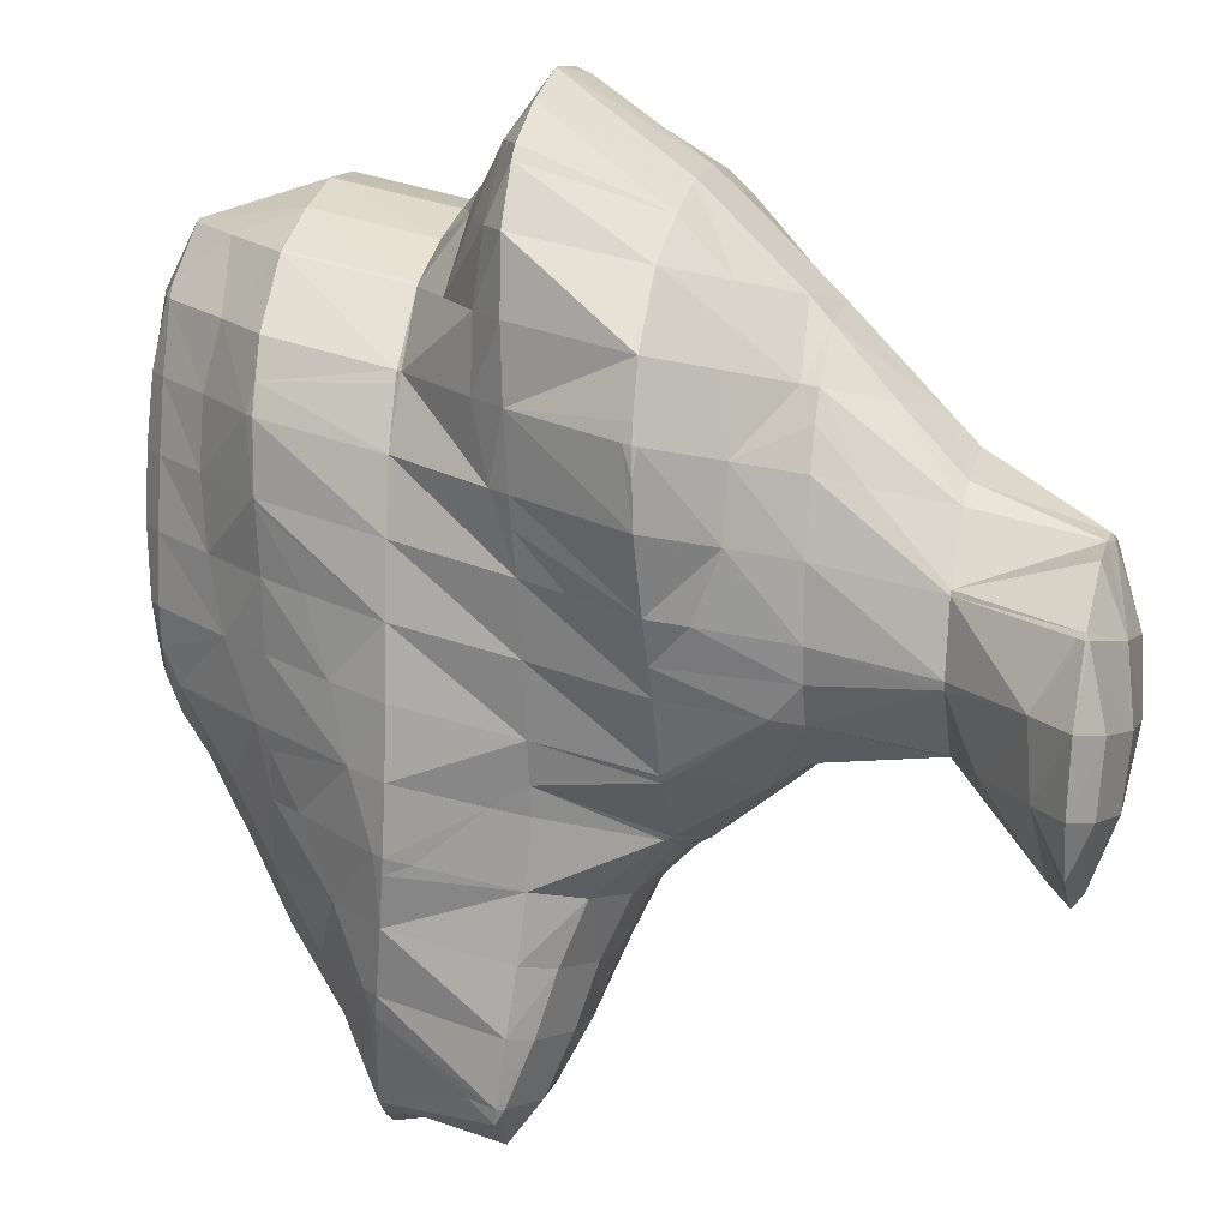
<metadata>
{"format":"obj","ext":"obj","renderer":"f3d","projection":"perspective","resolution":1024,"background":"white","views":[{"elev":58.7,"azim":95.0,"up":"+Y"}]}
</metadata>
<code>
v 210.9 182.5 113.3
v 210.8 184.2 113.6
v 209.9 183.2 113.9
v 208.8 181.8 113.7
v 210 181.1 113
v 207.9 180.5 112.9
v 208.2 180.3 112.7
v 207.7 180.2 112.6
v 210.5 185.1 113.6
v 209.9 186.1 113.7
v 209.6 185.8 114
v 208.3 184.4 114.4
v 207.2 183 114.2
v 206.2 181.7 113.6
v 205.7 180 112.3
v 205.3 180.3 112.6
v 205.1 180.1 112.3
v 208.5 187.5 113.8
v 208 187 114.2
v 206.7 185.6 114.6
v 205.6 184.2 114.4
v 204.6 182.9 113.9
v 203.6 181.5 113.1
v 203 180.6 112.1
v 207 188.8 113.8
v 206.5 188.3 114.3
v 205.2 186.9 114.6
v 204.1 185.5 114.4
v 203.1 184.1 114
v 202.1 182.8 113.2
v 201.5 181.7 112.1
v 205.5 190 113.8
v 205 189.5 114.2
v 203.7 188.1 114.6
v 202.6 186.7 114.4
v 201.6 185.4 113.9
v 200.7 184 113
v 200.3 183.4 112.2
v 203.7 191 113.8
v 203.6 190.8 114
v 202.3 189.4 114.3
v 201.2 188 114.1
v 200.2 186.7 113.6
v 199.3 185.3 112.4
v 199.3 185.3 112.4
v 203.3 191.1 113.8
v 201.1 190.9 113.5
v 201 190.7 113.6
v 199.9 189.3 113.4
v 199.1 187.8 112.8
v 199.4 188.6 113
v 201 190.8 113.5
v 199.8 189.5 113.2
v 215.5 179.8 110
v 215.5 179.8 110
v 215.5 179.8 110
v 214.3 178.4 110.2
v 214.9 178 109.7
v 213.3 177.1 109.4
v 213.4 177 109.4
v 213.3 177 109.4
v 215.2 182.2 110.2
v 215.1 182.4 110.2
v 215 182.3 110.3
v 213.6 180.9 111.3
v 212.5 179.5 111.2
v 211.5 178.2 110.5
v 211.2 176.5 109
v 210.6 176.8 109.3
v 210.5 176.5 108.9
v 214.2 184.3 110.3
v 213.2 183.4 111.6
v 211.8 182 112.6
v 210.6 180.7 112.4
v 209.7 179.3 111.5
v 208.9 178 110.3
v 208.2 176.7 108.6
v 213.5 185.6 110.3
v 213.2 186.2 110.4
v 213 186 110.8
v 211.3 184.6 113.1
v 207.1 179.2 111.2
v 208 176.8 108.6
v 206.5 177.9 109.2
v 206.3 177.5 108.4
v 212.1 187.9 110.5
v 211.3 187.2 111.7
v 204.8 179.1 109.8
v 204.7 178.6 108.4
v 210.9 189.5 110.6
v 209.6 188.4 112.2
v 203.1 180.3 110.6
v 203.3 179.9 108.4
v 209.8 191 110.8
v 209.7 191.2 110.8
v 209.6 191.2 110.8
v 208.1 189.7 112.5
v 201.8 181.5 109.9
v 202 181.4 108.5
v 208.3 192.6 110.9
v 208.1 192.4 111.1
v 206.6 191 112.5
v 201.6 182 108.5
v 200.9 183.2 108.6
v 207.5 193 110.9
v 206.5 193.5 110.9
v 205.2 192.3 112.1
v 199.3 185.3 112.3
v 199.7 184.9 108.8
v 204.1 193.7 110.7
v 204 193.7 110.7
v 202.5 192.2 112.3
v 199 188 112.2
v 198.8 186.6 109
v 198.7 186.8 109
v 204 193.7 110.7
v 202.1 193 110.4
v 200.4 192.1 110.1
v 200.2 191.9 110
v 199.2 190.8 110
v 198.5 189.2 109.4
v 198.9 190.3 109.6
v 199.2 190.9 109.7
v 219.8 177.4 106.9
v 220 178.4 107.1
v 219.3 177.7 107.3
v 218.3 176.3 106.6
v 218.4 176.3 106.5
v 218.3 176.3 106.5
v 220.1 179.3 107.2
v 219.6 180.9 107.2
v 218.7 180.1 107.9
v 217.4 178.7 108.5
v 216.3 177.3 108.3
v 216.2 175.8 106.1
v 215.6 176 106.8
v 215.4 175.7 106
v 219.1 182.2 107.2
v 218.8 182.9 107.2
v 218.4 182.6 107.6
v 216.9 181.2 109
v 213 175.8 106.2
v 213.4 175.7 105.6
v 213 175.7 105.6
v 217.7 184.6 107.1
v 216.6 183.7 108.5
v 210.9 176.2 105.3
v 216.9 185.9 107.1
v 216.7 186.3 107.1
v 216.5 186.2 107.3
v 214.8 184.8 109.5
v 208.4 176.7 107.7
v 209.3 176.6 105.1
v 208.9 176.8 105.1
v 215.4 187.8 107.1
v 214.8 187.4 108.1
v 207.2 177.7 105
v 214 189.3 107.2
v 213.1 188.6 108.7
v 205.6 178.8 104.9
v 212.5 190.6 107.3
v 211.5 189.9 109.4
v 204.1 180.1 104.9
v 211 191.8 107.4
v 202.8 181.6 105
v 209.3 193 107.4
v 202.5 182.2 105.1
v 201.7 183.4 105.2
v 207.7 193.7 107.4
v 207.4 193.8 107.4
v 200.6 185.1 105.3
v 205 193.9 107.2
v 199.7 186.8 105.5
v 199.6 187 105.5
v 204.8 193.9 107.2
v 203 193.2 106.9
v 201.3 192.3 106.6
v 201.1 192.1 106.5
v 199.4 189.4 105.9
v 199.8 190.5 106.1
v 200 191.1 106.3
v 219.7 177.7 105.8
v 218.4 176.3 106.5
v 221.3 181.5 104
v 221.1 181.9 104
v 220.8 181.7 104.7
v 221.1 179.5 103.8
v 219.6 178.4 103.4
v 217.8 177.6 103
v 216 176.1 105
v 217.6 177.5 102.9
v 219.8 183.3 103.8
v 215.7 177 102.5
v 213.3 175.9 104.9
v 214.7 176.9 102.4
v 218.4 184.6 103.6
v 213.2 176.7 102.1
v 212 176.6 101.9
v 216.7 186.2 106.3
v 217 185.9 103.5
v 210.5 176.6 101.7
v 209.6 176.6 101.6
v 215.7 187.5 104.5
v 215.8 187.4 103.5
v 207.3 177 101.4
v 215.3 188.1 103.6
v 214.7 189.2 103.7
v 205.6 178.1 102.3
v 207.3 177 101.3
v 205.7 178 101.3
v 213.5 190.9 103.9
v 204 179.3 102.5
v 204.1 179.2 101.3
v 212.3 192.6 104.1
v 202.6 180.6 102.2
v 202.7 180.5 101.3
v 211.6 193.7 104.2
v 211.2 194.4 104.3
v 210.8 194.2 104.8
v 201.7 183.1 104.3
v 201.3 181.9 101.4
v 201.3 181.9 101.4
v 209.9 196.1 104.6
v 209.2 195.5 105.4
v 207.5 193.9 107.3
v 200.5 184.4 102.8
v 200.5 184.1 101.6
v 208.5 197.6 104.7
v 207.7 196.8 105.5
v 206.3 195.3 106.4
v 199.6 187 105.1
v 200.2 185.1 101.7
v 199.9 186.5 102
v 207 198.8 104.8
v 206.3 198.1 105.3
v 205 196.7 105.8
v 203.7 195.2 106
v 202.5 193.8 106.2
v 201.3 192.4 106.6
v 199.4 189.7 104.9
v 199.7 187.8 102.1
v 199.5 189.2 102.4
v 205.3 199.3 104.8
v 204.8 199.3 104.7
v 203.7 198 105.1
v 202.5 196.6 105.3
v 201.3 195.2 105.2
v 200.2 193.8 104.8
v 199.3 192.5 103.7
v 199.3 190.4 102.6
v 199.1 192 102.8
v 203.1 198.8 104.5
v 201.3 198 104.1
v 201.1 197.8 104.1
v 200.1 196.6 104
v 199.3 195.1 103.4
v 199.6 195.8 103.6
v 199.1 192.9 103
v 200.1 196.7 103.8
v 221 181.7 103.8
v 220.1 180.4 102.9
v 219 179 102.7
v 217.8 177.6 102.8
v 219.6 182.9 103.1
v 218.7 181.6 102.2
v 217.6 180.2 101.9
v 216.5 178.9 101.7
v 215.2 177.5 102
v 218.1 184 102.7
v 217.2 182.7 101.7
v 216.2 181.4 101.3
v 215.1 180 101.1
v 213.9 178.7 101.1
v 212.7 177.3 101.5
v 216.8 185.2 102
v 215.9 184 101
v 214.9 182.6 100.5
v 213.8 181.3 100.3
v 212.6 179.9 100.3
v 211.4 178.5 100.6
v 210.1 177.1 101.2
v 215.7 186.6 100.3
v 215.1 185 99.78
v 215.6 186.4 100
v 214.1 183.5 99.48
v 212.9 182.3 99.18
v 211.7 181.5 98.94
v 211.4 181.2 99.01
v 210.1 179.8 99.67
v 208.8 178.4 100.3
v 215.5 189.1 100.4
v 215.4 189.4 100.4
v 215.7 186.7 100.1
v 211.3 181.4 98.87
v 208.9 181.1 98.55
v 208.9 181.1 98.57
v 207.4 179.7 99.73
v 206 178.2 100.8
v 214.6 191.6 100.7
v 208.8 181.1 98.55
v 206.9 181.8 98.41
v 206 180.9 99.3
v 204.5 179.5 100.6
v 214.3 192.5 100.8
v 213.8 193.8 101
v 212.8 193 102.9
v 205.1 182.7 98.37
v 204.5 182.2 99.07
v 203 180.7 100.7
v 212.9 195.8 101.3
v 203.7 184.1 98.43
v 202.9 183.4 99.49
v 212 196.8 101.4
v 211.5 197.3 101.5
v 211.4 197.2 101.7
v 202.4 185.6 98.54
v 201.1 184.6 100.7
v 211.1 197.6 101.5
v 209.7 198.3 101.5
v 201.3 187.4 98.72
v 207.4 198.5 101.3
v 201.2 187.5 98.72
v 200.6 189.7 99.04
v 207.3 198.5 101.3
v 204.4 198.2 102.5
v 205.4 197.8 101
v 203.8 197.1 100.7
v 200.5 192.7 99.56
v 200.3 192.7 100
v 200.6 193 99.62
v 200.4 190.4 99.16
v 203.6 197 100.6
v 200.3 196.6 103.4
v 202.2 195.9 100.3
v 201.2 194.5 99.94
v 214.9 185.3 99.15
v 213.8 184 98.79
v 212.7 182.6 98.72
v 215.4 189.3 100.1
v 214.9 188.1 97.88
v 213.9 186.8 97.23
v 212.7 185.4 97.4
v 211.4 184 97.61
v 210.2 182.6 97.87
v 214.5 190.8 97.97
v 214.5 188.8 96.86
v 214.4 190.5 97.12
v 213.5 187.3 96.52
v 211.6 186.6 96.19
v 211.4 186.6 96.15
v 210.1 185.3 96.84
v 208.8 183.8 97.32
v 207.5 182.4 97.88
v 213.7 193.3 99.94
v 213.9 191.6 97.25
v 213.4 192.4 97.33
v 209 186.8 95.92
v 208.8 186.6 96.07
v 207.4 185.1 96.98
v 206.1 183.7 97.59
v 212.3 194.7 99.32
v 212 193.8 97.42
v 208.3 187.1 95.89
v 207.2 187.7 95.87
v 205.9 186.4 96.89
v 204.6 184.9 97.66
v 211.5 197.3 101.3
v 210.8 196 99.34
v 210.4 195 97.46
v 205.7 189 95.93
v 204.4 187.7 97.05
v 203 186.2 97.98
v 209.2 197.3 99.88
v 209.3 195.5 97.44
v 208.6 196 97.83
v 208.4 195.7 97.39
v 205.1 189.8 96
v 204.2 190.4 96.41
v 204.6 190.8 96.12
v 202.8 188.9 97.57
v 201.3 187.4 98.69
v 207.4 198.5 101.2
v 206.6 197.2 99.48
v 206.5 195.6 97.16
v 205.9 195.9 97.77
v 205 194.5 96.83
v 205 194.5 96.83
v 203.8 193.1 97
v 204.3 192.8 96.45
v 202.4 191.6 97.76
v 201 190.1 98.69
v 203.7 197 100.5
v 202.8 195.6 99.54
v 201.7 194.2 99.3
v 214.6 189.9 93.65
v 214.6 190 93.67
v 214.4 189.7 93.6
v 213.3 188.4 93.81
v 211.6 186.8 95.77
v 214.3 192.4 94.03
v 214.2 192.6 94.05
v 213.3 188.7 93.29
v 211.3 188 92.94
v 210.5 187.8 92.82
v 212.6 193.8 94.08
v 207.9 188.1 94.08
v 208.5 188.5 92.7
v 210.5 194.9 96.17
v 212.5 193.9 94.07
v 210.4 194.2 93.89
v 207.3 190.2 92.85
v 206.1 189.3 94.91
v 208 194.8 95.5
v 209.6 194 93.76
v 207.1 193.5 94.32
v 207.9 193.1 93.42
v 205.9 192 94.46
v 207.1 191.5 93.05
v 218.5 190.1 90.81
v 218.8 191.3 91.04
v 217.9 190.3 91.39
v 217.1 189.1 90.46
v 218.8 192.1 91.18
v 218.2 193.8 91.39
v 217.4 193 92.08
v 215.9 191.4 93.15
v 217 189 90.42
v 213.9 188.7 91.7
v 214.6 188.7 90.04
v 214.2 188.7 89.99
v 216.8 195.2 91.41
v 215.8 194.2 92.3
v 211.3 188.5 91.27
v 212.1 189.1 89.78
v 214.7 195.7 91.22
v 214.5 195.6 91.38
v 210.5 190.3 89.78
v 210 189.9 90.42
v 214.5 195.7 91.19
v 212.3 195.2 90.83
v 211.3 194.5 90.61
v 209.9 192.5 90.09
v 209.7 192.6 90.4
v 210.2 193.2 90.24
v 208.2 191 91.79
v 210.8 194.1 90.47
v 218.2 190.4 90.52
v 217.8 193.1 90.64
v 216.8 191.7 89.9
v 215.7 190.3 89.64
v 214.4 188.9 89.89
v 216.3 194.4 90.57
v 215.3 193 89.79
v 214.2 191.6 89.41
v 213 190.2 89.38
v 214.6 195.6 91.11
v 213.7 194.2 90.08
v 212.7 192.8 89.57
v 211.5 191.4 89.44
v 210.9 194 90.35
g foo
f 1 2 3
f 1 3 4
f 1 4 5
f 5 4 6
f 5 6 7
f 8 7 6
f 9 10 11
f 9 11 2
f 2 11 3
f 3 11 12
f 13 4 12
f 4 3 12
f 14 6 13
f 6 4 13
f 8 6 15
f 15 6 16
f 16 6 14
f 17 15 16
f 18 19 11
f 18 11 10
f 20 12 19
f 12 11 19
f 21 13 20
f 13 12 20
f 22 14 21
f 14 13 21
f 23 16 22
f 16 14 22
f 17 16 23
f 17 23 24
f 25 26 19
f 25 19 18
f 27 20 26
f 20 19 26
f 28 21 27
f 21 20 27
f 29 22 28
f 22 21 28
f 30 23 29
f 23 22 29
f 24 23 30
f 24 30 31
f 32 33 26
f 32 26 25
f 34 27 33
f 27 26 33
f 35 28 34
f 28 27 34
f 36 29 35
f 29 28 35
f 37 30 36
f 30 29 36
f 31 30 37
f 31 37 38
f 39 40 33
f 39 33 32
f 41 34 40
f 34 33 40
f 42 35 41
f 35 34 41
f 43 36 42
f 36 35 42
f 44 37 45
f 45 37 43
f 43 37 36
f 44 38 37
f 39 46 40
f 47 48 46
f 46 48 40
f 40 48 41
f 49 42 48
f 42 41 48
f 50 43 51
f 51 43 49
f 49 43 42
f 50 45 43
f 47 52 48
f 53 49 48
f 53 48 52
f 53 51 49
f 54 55 56
f 54 56 57
f 54 57 58
f 58 57 59
f 58 59 60
f 61 60 59
f 62 63 64
f 62 64 55
f 55 64 56
f 56 64 65
f 66 57 65
f 57 56 65
f 67 59 66
f 59 57 66
f 61 59 68
f 68 59 69
f 69 59 67
f 70 68 69
f 71 72 64
f 71 64 63
f 73 65 72
f 65 64 72
f 74 66 73
f 66 65 73
f 75 67 74
f 67 66 74
f 76 69 75
f 69 67 75
f 70 69 76
f 70 76 77
f 78 79 80
f 78 80 71
f 71 80 72
f 72 80 81
f 2 1 81
f 1 73 81
f 73 72 81
f 74 1 5
f 74 73 1
f 75 5 7
f 75 74 5
f 7 8 75
f 8 82 75
f 82 76 75
f 77 76 83
f 83 76 84
f 84 76 82
f 85 83 84
f 86 87 80
f 86 80 79
f 10 9 87
f 9 81 87
f 81 80 87
f 81 9 2
f 82 8 15
f 15 17 82
f 17 88 82
f 88 84 82
f 85 84 88
f 85 88 89
f 90 91 87
f 90 87 86
f 87 18 10
f 87 91 18
f 92 17 24
f 92 88 17
f 89 88 92
f 89 92 93
f 94 95 96
f 94 96 90
f 90 96 91
f 91 96 97
f 91 25 18
f 91 97 25
f 98 24 31
f 98 92 24
f 93 92 98
f 93 98 99
f 100 101 96
f 100 96 95
f 102 97 101
f 97 96 101
f 97 32 25
f 97 102 32
f 103 98 104
f 98 31 104
f 31 38 104
f 103 99 98
f 100 105 101
f 106 107 105
f 105 107 101
f 101 107 102
f 102 39 32
f 102 107 39
f 108 44 45
f 108 109 44
f 44 109 38
f 38 109 104
f 110 111 107
f 110 107 106
f 46 39 112
f 39 107 112
f 107 111 112
f 112 47 46
f 113 50 51
f 108 45 50
f 108 50 113
f 108 113 114
f 114 113 115
f 114 109 108
f 110 116 111
f 117 112 111
f 117 111 116
f 112 117 47
f 47 117 52
f 52 117 118
f 119 120 118
f 120 53 118
f 53 52 118
f 113 51 53
f 113 53 120
f 113 120 121
f 121 120 122
f 121 115 113
f 119 123 120
f 123 122 120
f 124 125 126
f 124 126 127
f 124 127 128
f 129 128 127
f 130 131 132
f 130 132 125
f 125 132 126
f 126 132 133
f 134 127 133
f 127 126 133
f 129 127 135
f 135 127 136
f 136 127 134
f 137 135 136
f 138 139 140
f 138 140 131
f 131 140 132
f 132 140 141
f 55 54 141
f 54 133 141
f 133 132 141
f 134 54 58
f 134 133 54
f 136 58 60
f 136 134 58
f 136 60 61
f 136 61 142
f 136 142 137
f 137 142 143
f 144 143 142
f 145 146 140
f 145 140 139
f 63 62 146
f 62 141 146
f 141 140 146
f 141 62 55
f 142 61 68
f 68 70 142
f 142 70 144
f 144 70 147
f 148 149 150
f 148 150 145
f 145 150 146
f 146 150 151
f 146 71 63
f 146 151 71
f 152 153 77
f 153 147 77
f 147 70 77
f 154 153 152
f 155 156 150
f 155 150 149
f 79 78 156
f 78 151 156
f 151 150 156
f 151 78 71
f 152 77 83
f 83 85 152
f 152 85 154
f 154 85 157
f 158 159 156
f 158 156 155
f 156 86 79
f 156 159 86
f 89 160 85
f 160 157 85
f 161 162 159
f 161 159 158
f 159 90 86
f 159 162 90
f 93 163 89
f 163 160 89
f 162 161 94
f 94 161 95
f 95 161 164
f 162 94 90
f 99 165 93
f 165 163 93
f 95 164 100
f 164 166 100
f 104 167 103
f 104 168 167
f 167 165 99
f 167 99 103
f 166 169 105
f 166 105 100
f 105 170 106
f 105 169 170
f 109 171 104
f 171 168 104
f 106 170 110
f 170 172 110
f 115 173 114
f 115 174 173
f 173 171 109
f 173 109 114
f 172 175 116
f 172 116 110
f 116 175 117
f 175 176 117
f 117 176 118
f 176 177 118
f 118 178 119
f 118 177 178
f 122 179 121
f 122 180 179
f 179 174 115
f 179 115 121
f 178 181 123
f 178 123 119
f 181 180 122
f 181 122 123
f 182 125 124
f 182 124 128
f 182 128 183
f 183 128 129
f 184 185 186
f 131 130 186
f 186 130 184
f 184 130 187
f 125 182 130
f 182 188 130
f 188 187 130
f 189 182 183
f 189 188 182
f 129 135 190
f 129 190 191
f 129 191 183
f 183 191 189
f 190 135 137
f 186 185 138
f 138 185 139
f 139 185 192
f 186 138 131
f 191 190 193
f 137 143 194
f 137 194 195
f 137 195 190
f 190 195 193
f 194 143 144
f 139 192 145
f 192 196 145
f 195 194 197
f 194 144 197
f 197 144 198
f 198 144 147
f 199 149 148
f 199 148 200
f 148 145 200
f 145 196 200
f 153 198 147
f 153 201 198
f 202 201 153
f 202 153 154
f 203 155 149
f 203 149 199
f 200 203 199
f 200 204 203
f 157 205 154
f 205 202 154
f 206 207 203
f 203 207 155
f 155 207 158
f 206 203 204
f 208 209 160
f 209 205 160
f 205 157 160
f 210 209 208
f 158 207 161
f 207 211 161
f 212 160 163
f 212 208 160
f 210 208 212
f 210 212 213
f 161 211 164
f 211 214 164
f 215 163 165
f 215 212 163
f 213 212 215
f 213 215 216
f 217 218 219
f 217 219 214
f 219 166 214
f 166 164 214
f 220 167 168
f 215 165 167
f 215 167 220
f 215 220 221
f 221 220 222
f 221 216 215
f 223 224 219
f 223 219 218
f 169 166 225
f 166 219 225
f 219 224 225
f 225 170 169
f 226 168 171
f 226 220 168
f 222 220 226
f 222 226 227
f 228 229 224
f 228 224 223
f 230 225 229
f 225 224 229
f 225 172 170
f 225 230 172
f 231 173 174
f 226 171 173
f 226 173 231
f 226 231 232
f 232 231 233
f 232 227 226
f 234 235 229
f 234 229 228
f 236 230 235
f 230 229 235
f 175 172 237
f 172 230 237
f 230 236 237
f 237 176 175
f 237 238 176
f 238 177 176
f 238 239 177
f 239 178 177
f 240 179 180
f 231 174 179
f 231 179 240
f 231 240 241
f 241 240 242
f 241 233 231
f 234 243 235
f 244 245 243
f 243 245 235
f 235 245 236
f 246 237 245
f 237 236 245
f 247 238 246
f 238 237 246
f 248 239 247
f 239 238 247
f 181 178 249
f 178 239 249
f 239 248 249
f 240 180 181
f 240 181 249
f 240 249 250
f 250 249 251
f 250 242 240
f 244 252 245
f 253 246 245
f 253 245 252
f 254 255 253
f 253 255 246
f 246 255 247
f 256 248 257
f 257 248 255
f 255 248 247
f 258 249 248
f 258 248 256
f 258 251 249
f 254 259 255
f 259 257 255
f 260 185 184
f 260 184 187
f 260 187 261
f 261 187 188
f 261 188 262
f 262 188 189
f 262 189 263
f 263 189 191
f 264 192 185
f 264 185 260
f 265 264 261
f 264 260 261
f 266 265 262
f 265 261 262
f 267 266 263
f 266 262 263
f 193 268 191
f 191 268 263
f 263 268 267
f 268 193 195
f 269 196 192
f 269 192 264
f 270 269 265
f 269 264 265
f 271 270 266
f 270 265 266
f 272 271 267
f 271 266 267
f 273 272 268
f 272 267 268
f 197 274 195
f 195 274 268
f 268 274 273
f 274 197 198
f 275 200 196
f 275 196 269
f 276 275 270
f 275 269 270
f 277 276 271
f 276 270 271
f 278 277 272
f 277 271 272
f 279 278 273
f 278 272 273
f 280 279 274
f 279 273 274
f 201 281 198
f 198 281 274
f 274 281 280
f 281 201 202
f 282 204 200
f 282 200 275
f 283 284 276
f 284 282 276
f 282 275 276
f 285 276 277
f 285 283 276
f 286 277 278
f 286 285 277
f 287 286 288
f 286 278 288
f 278 279 288
f 289 288 280
f 288 279 280
f 290 289 281
f 289 280 281
f 281 202 205
f 281 205 290
f 291 292 207
f 291 207 206
f 204 282 206
f 282 293 206
f 293 291 206
f 293 282 284
f 287 288 294
f 295 294 296
f 294 288 296
f 288 289 296
f 297 296 290
f 296 289 290
f 209 298 205
f 205 298 290
f 290 298 297
f 298 209 210
f 207 292 211
f 292 299 211
f 295 296 300
f 301 300 302
f 300 296 302
f 296 297 302
f 303 302 298
f 302 297 298
f 298 210 213
f 298 213 303
f 304 305 306
f 304 306 299
f 306 214 299
f 214 211 299
f 307 302 308
f 307 301 302
f 309 308 303
f 308 302 303
f 303 213 216
f 303 216 309
f 306 305 217
f 217 305 218
f 218 305 310
f 306 217 214
f 311 308 312
f 311 307 308
f 222 312 221
f 221 312 309
f 309 312 308
f 309 216 221
f 313 314 315
f 313 315 310
f 315 223 310
f 223 218 310
f 316 312 317
f 316 311 312
f 312 222 227
f 312 227 317
f 314 318 315
f 315 318 223
f 318 319 223
f 319 228 223
f 317 232 316
f 232 233 316
f 233 320 316
f 317 227 232
f 228 319 234
f 319 321 234
f 242 322 241
f 242 323 322
f 322 320 233
f 322 233 241
f 321 324 243
f 321 243 234
f 325 244 326
f 244 243 326
f 243 324 326
f 327 325 326
f 328 329 330
f 251 329 250
f 329 328 250
f 328 331 250
f 331 323 242
f 331 242 250
f 325 252 244
f 327 332 325
f 325 332 252
f 252 332 253
f 333 254 334
f 254 253 334
f 253 332 334
f 257 333 256
f 333 334 256
f 334 335 256
f 329 258 330
f 330 258 335
f 335 258 256
f 329 251 258
f 333 259 254
f 333 257 259
f 336 284 283
f 336 283 285
f 336 285 337
f 337 285 286
f 337 286 338
f 338 286 287
f 339 292 291
f 339 291 293
f 339 293 340
f 284 336 293
f 293 336 340
f 340 336 341
f 342 341 337
f 341 336 337
f 343 342 338
f 342 337 338
f 294 344 287
f 287 344 338
f 338 344 343
f 344 294 295
f 345 299 292
f 345 292 339
f 346 347 340
f 347 345 340
f 345 339 340
f 348 340 341
f 348 346 340
f 349 341 342
f 349 348 341
f 350 349 351
f 349 342 351
f 342 343 351
f 352 351 344
f 351 343 344
f 300 353 295
f 295 353 344
f 344 353 352
f 353 300 301
f 354 305 304
f 304 299 345
f 304 345 355
f 304 355 354
f 354 355 356
f 355 345 347
f 357 351 358
f 357 350 351
f 359 358 352
f 358 351 352
f 360 359 353
f 359 352 353
f 353 301 307
f 353 307 360
f 361 310 305
f 361 305 354
f 356 361 354
f 356 362 361
f 357 358 363
f 364 363 365
f 363 358 365
f 358 359 365
f 366 365 360
f 365 359 360
f 360 307 311
f 360 311 366
f 367 314 313
f 310 361 313
f 313 361 367
f 367 361 368
f 362 368 361
f 362 369 368
f 370 365 371
f 370 364 365
f 372 371 366
f 371 365 366
f 366 311 316
f 366 316 372
f 367 318 314
f 318 367 319
f 319 367 373
f 373 367 368
f 369 374 368
f 374 375 368
f 375 373 368
f 376 375 374
f 377 378 379
f 377 370 378
f 370 371 378
f 371 380 378
f 381 380 372
f 380 371 372
f 372 316 320
f 372 320 381
f 382 321 319
f 382 319 373
f 383 382 375
f 382 373 375
f 376 384 375
f 384 385 375
f 385 383 375
f 384 386 385
f 384 387 386
f 387 388 386
f 387 389 388
f 389 379 388
f 379 378 388
f 378 390 388
f 391 390 380
f 390 378 380
f 323 391 322
f 322 391 381
f 381 391 380
f 381 320 322
f 382 324 321
f 383 326 324
f 383 324 382
f 326 383 327
f 327 383 392
f 392 383 385
f 393 392 386
f 392 385 386
f 394 393 388
f 393 386 388
f 330 394 328
f 328 394 390
f 390 394 388
f 391 331 328
f 391 328 390
f 391 323 331
f 392 332 327
f 393 334 332
f 393 332 392
f 394 335 334
f 394 334 393
f 394 330 335
f 395 396 347
f 395 347 346
f 397 395 398
f 398 395 348
f 348 395 346
f 398 348 349
f 398 349 399
f 399 349 350
f 400 401 356
f 400 356 355
f 347 400 355
f 347 396 400
f 397 398 402
f 403 398 399
f 403 402 398
f 399 350 403
f 403 350 404
f 404 350 357
f 356 401 362
f 401 405 362
f 363 406 357
f 406 407 357
f 407 404 357
f 406 363 364
f 408 369 409
f 409 369 405
f 405 369 362
f 410 408 409
f 411 406 412
f 411 407 406
f 406 364 370
f 406 370 412
f 408 374 369
f 376 374 408
f 376 408 410
f 376 410 413
f 413 410 414
f 414 415 413
f 414 416 415
f 416 417 415
f 416 418 417
f 377 379 417
f 377 417 418
f 377 418 412
f 412 418 411
f 412 370 377
f 413 384 376
f 415 387 384
f 415 384 413
f 417 389 387
f 417 387 415
f 417 379 389
f 419 420 421
f 422 419 421
f 423 424 425
f 423 425 420
f 420 425 421
f 421 425 426
f 422 395 427
f 395 422 421
f 395 421 396
f 426 396 421
f 428 429 397
f 397 429 395
f 395 429 427
f 430 429 428
f 431 432 425
f 431 425 424
f 401 400 432
f 400 426 432
f 426 425 432
f 426 400 396
f 428 397 402
f 403 428 402
f 428 403 430
f 430 403 433
f 433 434 430
f 433 403 404
f 435 436 432
f 435 432 431
f 432 405 401
f 432 436 405
f 437 433 438
f 437 434 433
f 433 404 407
f 433 407 438
f 435 439 436
f 436 439 405
f 405 439 409
f 409 439 440
f 409 441 410
f 409 440 441
f 442 443 444
f 442 437 443
f 437 438 443
f 438 445 443
f 438 407 411
f 438 411 445
f 441 446 414
f 441 414 410
f 443 416 444
f 444 416 446
f 446 416 414
f 445 418 416
f 445 416 443
f 445 411 418
f 447 420 419
f 447 419 422
f 448 424 423
f 420 447 423
f 423 447 448
f 448 447 449
f 427 450 422
f 422 450 447
f 447 450 449
f 450 427 429
f 450 429 451
f 451 429 430
f 452 431 424
f 452 424 448
f 453 452 449
f 452 448 449
f 454 453 450
f 453 449 450
f 455 454 451
f 454 450 451
f 451 430 434
f 451 434 455
f 456 435 431
f 456 431 452
f 457 456 453
f 456 452 453
f 458 457 454
f 457 453 454
f 459 458 455
f 458 454 455
f 455 434 437
f 455 437 459
f 456 439 435
f 457 440 439
f 457 439 456
f 440 457 441
f 441 457 460
f 460 457 458
f 444 460 442
f 442 460 459
f 459 460 458
f 459 437 442
f 460 446 441
f 460 444 446
g

</code>
